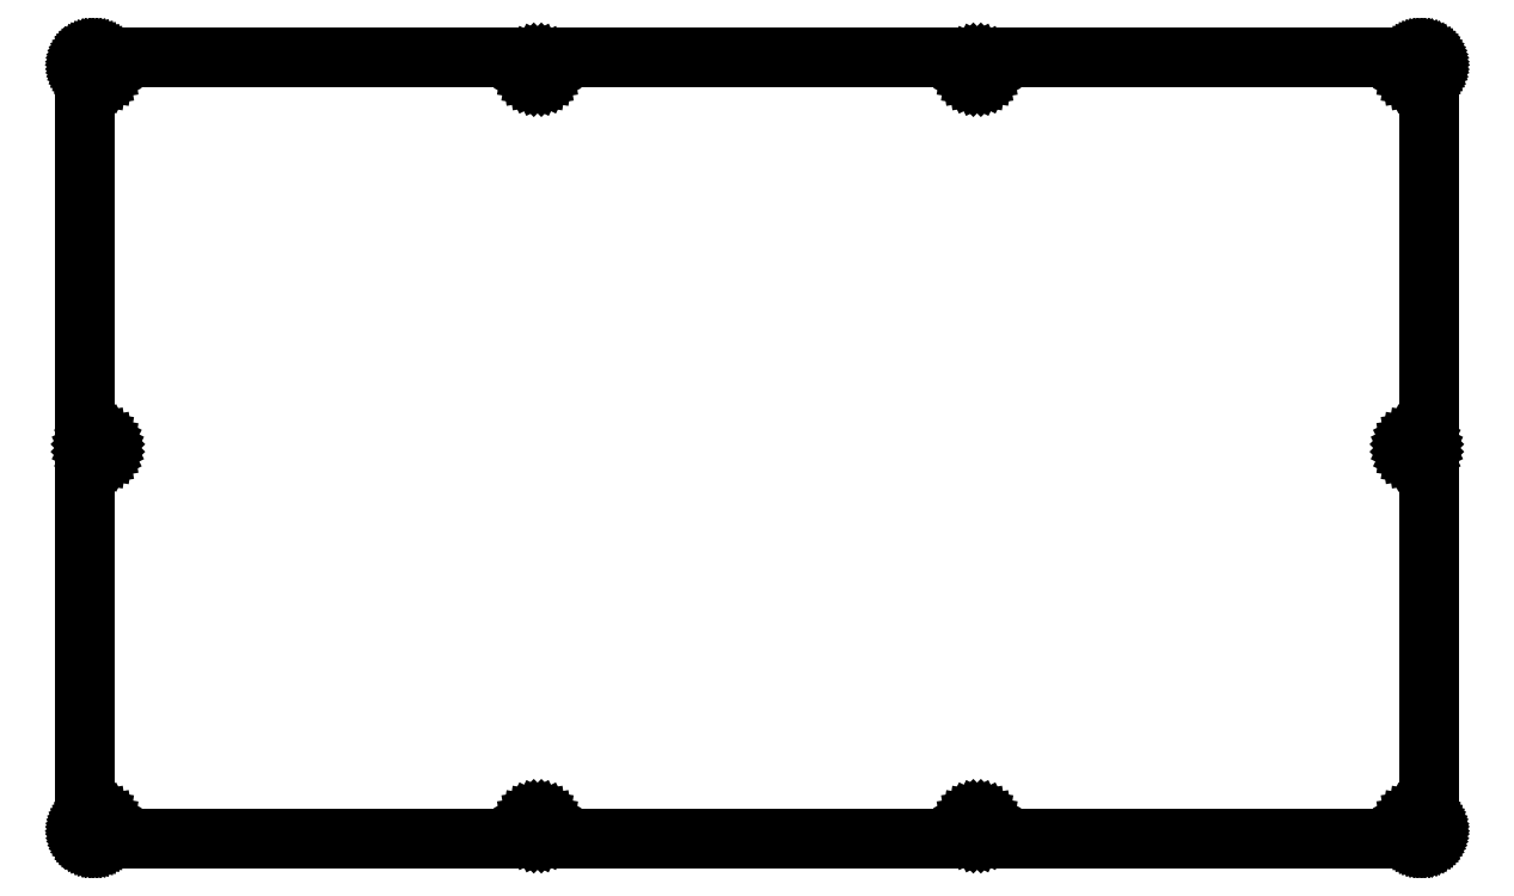
<metadata>
{"format":"dxf","ext":"dxf","renderer":"ezdxf+matplotlib","layout":"modelspace","background":"white","min_lineweight":24,"dpi":150}
</metadata>
<code>
0
SECTION
2
ENTITIES
0
LINE
8
0
10
314.9
20
184.4
30
0
11
315.1
21
184.4
31
0
0
LINE
8
0
10
315.1
20
184.4
30
0
11
315.2
21
184.4
31
0
0
LINE
8
0
10
315.2
20
184.4
30
0
11
315.4
21
184.4
31
0
0
LINE
8
0
10
315.4
20
184.4
30
0
11
315.5
21
184.3
31
0
0
LINE
8
0
10
315.5
20
184.3
30
0
11
315.7
21
184.3
31
0
0
LINE
8
0
10
315.7
20
184.3
30
0
11
315.8
21
184.2
31
0
0
LINE
8
0
10
315.8
20
184.2
30
0
11
315.9
21
184.1
31
0
0
LINE
8
0
10
315.9
20
184.1
30
0
11
316.1
21
184
31
0
0
LINE
8
0
10
316.1
20
184
30
0
11
316.2
21
183.9
31
0
0
LINE
8
0
10
316.2
20
183.9
30
0
11
316.3
21
183.8
31
0
0
LINE
8
0
10
316.3
20
183.8
30
0
11
316.4
21
183.7
31
0
0
LINE
8
0
10
316.4
20
183.7
30
0
11
316.5
21
183.6
31
0
0
LINE
8
0
10
316.5
20
183.6
30
0
11
316.6
21
183.5
31
0
0
LINE
8
0
10
316.6
20
183.5
30
0
11
316.7
21
183.3
31
0
0
LINE
8
0
10
316.7
20
183.3
30
0
11
316.7
21
183.2
31
0
0
LINE
8
0
10
316.7
20
183.2
30
0
11
316.8
21
183
31
0
0
LINE
8
0
10
316.8
20
183
30
0
11
316.8
21
182.9
31
0
0
LINE
8
0
10
316.8
20
182.9
30
0
11
316.9
21
182.7
31
0
0
LINE
8
0
10
316.9
20
182.7
30
0
11
316.9
21
182.6
31
0
0
LINE
8
0
10
316.9
20
182.6
30
0
11
316.9
21
182.4
31
0
0
LINE
8
0
10
316.9
20
182.4
30
0
11
316.9
21
2.106
31
0
0
LINE
8
0
10
316.9
20
2.106
30
0
11
316.9
21
1.95
31
0
0
LINE
8
0
10
316.9
20
1.95
30
0
11
316.9
21
1.794
31
0
0
LINE
8
0
10
316.9
20
1.794
30
0
11
316.8
21
1.64
31
0
0
LINE
8
0
10
316.8
20
1.64
30
0
11
316.8
21
1.488
31
0
0
LINE
8
0
10
316.8
20
1.488
30
0
11
316.7
21
1.341
31
0
0
LINE
8
0
10
316.7
20
1.341
30
0
11
316.7
21
1.199
31
0
0
LINE
8
0
10
316.7
20
1.199
30
0
11
316.6
21
1.062
31
0
0
LINE
8
0
10
316.6
20
1.062
30
0
11
316.5
21
0.9316
31
0
0
LINE
8
0
10
316.5
20
0.9316
30
0
11
316.4
21
0.8089
31
0
0
LINE
8
0
10
316.4
20
0.8089
30
0
11
316.3
21
0.6918
31
0
0
LINE
8
0
10
316.3
20
0.6918
30
0
11
316.2
21
0.5857
31
0
0
LINE
8
0
10
316.2
20
0.5857
30
0
11
316.1
21
0.4878
31
0
0
LINE
8
0
10
316.1
20
0.4878
30
0
11
315.9
21
0.401
31
0
0
LINE
8
0
10
315.9
20
0.401
30
0
11
315.8
21
0.3238
31
0
0
LINE
8
0
10
315.8
20
0.3238
30
0
11
315.7
21
0.2591
31
0
0
LINE
8
0
10
315.7
20
0.2591
30
0
11
315.5
21
0.2039
31
0
0
LINE
8
0
10
315.5
20
0.2039
30
0
11
315.4
21
0.1626
31
0
0
LINE
8
0
10
315.4
20
0.1626
30
0
11
315.2
21
0.1309
31
0
0
LINE
8
0
10
315.2
20
0.1309
30
0
11
315.1
21
0.113
31
0
0
LINE
8
0
10
315.1
20
0.113
30
0
11
314.9
21
0.1061
31
0
0
LINE
8
0
10
314.9
20
0.1061
30
0
11
2.096
21
0.1061
31
0
0
LINE
8
0
10
2.096
20
0.1061
30
0
11
1.939
21
0.113
31
0
0
LINE
8
0
10
1.939
20
0.113
30
0
11
1.782
21
0.1309
31
0
0
LINE
8
0
10
1.782
20
0.1309
30
0
11
1.629
21
0.1626
31
0
0
LINE
8
0
10
1.629
20
0.1626
30
0
11
1.476
21
0.2039
31
0
0
LINE
8
0
10
1.476
20
0.2039
30
0
11
1.33
21
0.2591
31
0
0
LINE
8
0
10
1.33
20
0.2591
30
0
11
1.188
21
0.3238
31
0
0
LINE
8
0
10
1.188
20
0.3238
30
0
11
1.05
21
0.401
31
0
0
LINE
8
0
10
1.05
20
0.401
30
0
11
0.9192
21
0.4878
31
0
0
LINE
8
0
10
0.9192
20
0.4878
30
0
11
0.7965
21
0.5857
31
0
0
LINE
8
0
10
0.7965
20
0.5857
30
0
11
0.6808
21
0.6918
31
0
0
LINE
8
0
10
0.6808
20
0.6918
30
0
11
0.5746
21
0.8089
31
0
0
LINE
8
0
10
0.5746
20
0.8089
30
0
11
0.4768
21
0.9316
31
0
0
LINE
8
0
10
0.4768
20
0.9316
30
0
11
0.39
21
1.062
31
0
0
LINE
8
0
10
0.39
20
1.062
30
0
11
0.3128
21
1.199
31
0
0
LINE
8
0
10
0.3128
20
1.199
30
0
11
0.248
21
1.341
31
0
0
LINE
8
0
10
0.248
20
1.341
30
0
11
0.1929
21
1.488
31
0
0
LINE
8
0
10
0.1929
20
1.488
30
0
11
0.1502
21
1.64
31
0
0
LINE
8
0
10
0.1502
20
1.64
30
0
11
0.1199
21
1.794
31
0
0
LINE
8
0
10
0.1199
20
1.794
30
0
11
0.102
21
1.95
31
0
0
LINE
8
0
10
0.102
20
1.95
30
0
11
0.09508
21
2.106
31
0
0
LINE
8
0
10
0.09508
20
2.106
30
0
11
0.09508
21
182.4
31
0
0
LINE
8
0
10
0.09508
20
182.4
30
0
11
0.102
21
182.6
31
0
0
LINE
8
0
10
0.102
20
182.6
30
0
11
0.1199
21
182.7
31
0
0
LINE
8
0
10
0.1199
20
182.7
30
0
11
0.1502
21
182.9
31
0
0
LINE
8
0
10
0.1502
20
182.9
30
0
11
0.1929
21
183
31
0
0
LINE
8
0
10
0.1929
20
183
30
0
11
0.248
21
183.2
31
0
0
LINE
8
0
10
0.248
20
183.2
30
0
11
0.3128
21
183.3
31
0
0
LINE
8
0
10
0.3128
20
183.3
30
0
11
0.39
21
183.5
31
0
0
LINE
8
0
10
0.39
20
183.5
30
0
11
0.4768
21
183.6
31
0
0
LINE
8
0
10
0.4768
20
183.6
30
0
11
0.5746
21
183.7
31
0
0
LINE
8
0
10
0.5746
20
183.7
30
0
11
0.6808
21
183.8
31
0
0
LINE
8
0
10
0.6808
20
183.8
30
0
11
0.7965
21
183.9
31
0
0
LINE
8
0
10
0.7965
20
183.9
30
0
11
0.9192
21
184
31
0
0
LINE
8
0
10
0.9192
20
184
30
0
11
1.05
21
184.1
31
0
0
LINE
8
0
10
1.05
20
184.1
30
0
11
1.188
21
184.2
31
0
0
LINE
8
0
10
1.188
20
184.2
30
0
11
1.33
21
184.3
31
0
0
LINE
8
0
10
1.33
20
184.3
30
0
11
1.476
21
184.3
31
0
0
LINE
8
0
10
1.476
20
184.3
30
0
11
1.629
21
184.4
31
0
0
LINE
8
0
10
1.629
20
184.4
30
0
11
1.782
21
184.4
31
0
0
LINE
8
0
10
1.782
20
184.4
30
0
11
1.939
21
184.4
31
0
0
LINE
8
0
10
1.939
20
184.4
30
0
11
2.096
21
184.4
31
0
0
LINE
8
0
10
2.096
20
184.4
30
0
11
314.9
21
184.4
31
0
0
LINE
8
0
10
2.632
20
4.534
30
0
11
2.213
21
4.32
31
0
0
LINE
8
0
10
2.213
20
4.32
30
0
11
1.881
21
3.988
31
0
0
LINE
8
0
10
1.881
20
3.988
30
0
11
1.669
21
3.571
31
0
0
LINE
8
0
10
1.669
20
3.571
30
0
11
1.594
21
3.106
31
0
0
LINE
8
0
10
1.594
20
3.106
30
0
11
1.669
21
2.643
31
0
0
LINE
8
0
10
1.669
20
2.643
30
0
11
1.881
21
2.226
31
0
0
LINE
8
0
10
1.881
20
2.226
30
0
11
2.213
21
1.893
31
0
0
LINE
8
0
10
2.213
20
1.893
30
0
11
2.632
21
1.68
31
0
0
LINE
8
0
10
2.632
20
1.68
30
0
11
3.095
21
1.607
31
0
0
LINE
8
0
10
3.095
20
1.607
30
0
11
3.558
21
1.68
31
0
0
LINE
8
0
10
3.558
20
1.68
30
0
11
3.977
21
1.893
31
0
0
LINE
8
0
10
3.977
20
1.893
30
0
11
4.309
21
2.226
31
0
0
LINE
8
0
10
4.309
20
2.226
30
0
11
4.521
21
2.643
31
0
0
LINE
8
0
10
4.521
20
2.643
30
0
11
4.596
21
3.106
31
0
0
LINE
8
0
10
4.596
20
3.106
30
0
11
4.521
21
3.571
31
0
0
LINE
8
0
10
4.521
20
3.571
30
0
11
4.309
21
3.988
31
0
0
LINE
8
0
10
4.309
20
3.988
30
0
11
3.977
21
4.32
31
0
0
LINE
8
0
10
3.977
20
4.32
30
0
11
3.558
21
4.534
31
0
0
LINE
8
0
10
3.558
20
4.534
30
0
11
3.095
21
4.607
31
0
0
LINE
8
0
10
3.095
20
4.607
30
0
11
2.632
21
4.534
31
0
0
LINE
8
0
10
106.2
20
4.534
30
0
11
105.8
21
4.32
31
0
0
LINE
8
0
10
105.8
20
4.32
30
0
11
105.5
21
3.988
31
0
0
LINE
8
0
10
105.5
20
3.988
30
0
11
105.3
21
3.571
31
0
0
LINE
8
0
10
105.3
20
3.571
30
0
11
105.2
21
3.106
31
0
0
LINE
8
0
10
105.2
20
3.106
30
0
11
105.3
21
2.643
31
0
0
LINE
8
0
10
105.3
20
2.643
30
0
11
105.5
21
2.226
31
0
0
LINE
8
0
10
105.5
20
2.226
30
0
11
105.8
21
1.893
31
0
0
LINE
8
0
10
105.8
20
1.893
30
0
11
106.2
21
1.68
31
0
0
LINE
8
0
10
106.2
20
1.68
30
0
11
106.7
21
1.607
31
0
0
LINE
8
0
10
106.7
20
1.607
30
0
11
107.2
21
1.68
31
0
0
LINE
8
0
10
107.2
20
1.68
30
0
11
107.6
21
1.893
31
0
0
LINE
8
0
10
107.6
20
1.893
30
0
11
107.9
21
2.226
31
0
0
LINE
8
0
10
107.9
20
2.226
30
0
11
108.1
21
2.643
31
0
0
LINE
8
0
10
108.1
20
2.643
30
0
11
108.2
21
3.106
31
0
0
LINE
8
0
10
108.2
20
3.106
30
0
11
108.1
21
3.571
31
0
0
LINE
8
0
10
108.1
20
3.571
30
0
11
107.9
21
3.988
31
0
0
LINE
8
0
10
107.9
20
3.988
30
0
11
107.6
21
4.32
31
0
0
LINE
8
0
10
107.6
20
4.32
30
0
11
107.2
21
4.534
31
0
0
LINE
8
0
10
107.2
20
4.534
30
0
11
106.7
21
4.607
31
0
0
LINE
8
0
10
106.7
20
4.607
30
0
11
106.2
21
4.534
31
0
0
LINE
8
0
10
209.8
20
4.534
30
0
11
209.4
21
4.32
31
0
0
LINE
8
0
10
209.4
20
4.32
30
0
11
209.1
21
3.988
31
0
0
LINE
8
0
10
209.1
20
3.988
30
0
11
208.9
21
3.571
31
0
0
LINE
8
0
10
208.9
20
3.571
30
0
11
208.8
21
3.106
31
0
0
LINE
8
0
10
208.8
20
3.106
30
0
11
208.9
21
2.643
31
0
0
LINE
8
0
10
208.9
20
2.643
30
0
11
209.1
21
2.226
31
0
0
LINE
8
0
10
209.1
20
2.226
30
0
11
209.4
21
1.893
31
0
0
LINE
8
0
10
209.4
20
1.893
30
0
11
209.8
21
1.68
31
0
0
LINE
8
0
10
209.8
20
1.68
30
0
11
210.3
21
1.607
31
0
0
LINE
8
0
10
210.3
20
1.607
30
0
11
210.8
21
1.68
31
0
0
LINE
8
0
10
210.8
20
1.68
30
0
11
211.2
21
1.893
31
0
0
LINE
8
0
10
211.2
20
1.893
30
0
11
211.5
21
2.226
31
0
0
LINE
8
0
10
211.5
20
2.226
30
0
11
211.7
21
2.643
31
0
0
LINE
8
0
10
211.7
20
2.643
30
0
11
211.8
21
3.106
31
0
0
LINE
8
0
10
211.8
20
3.106
30
0
11
211.7
21
3.571
31
0
0
LINE
8
0
10
211.7
20
3.571
30
0
11
211.5
21
3.988
31
0
0
LINE
8
0
10
211.5
20
3.988
30
0
11
211.2
21
4.32
31
0
0
LINE
8
0
10
211.2
20
4.32
30
0
11
210.8
21
4.534
31
0
0
LINE
8
0
10
210.8
20
4.534
30
0
11
210.3
21
4.607
31
0
0
LINE
8
0
10
210.3
20
4.607
30
0
11
209.8
21
4.534
31
0
0
LINE
8
0
10
313.4
20
4.534
30
0
11
313
21
4.32
31
0
0
LINE
8
0
10
313
20
4.32
30
0
11
312.7
21
3.988
31
0
0
LINE
8
0
10
312.7
20
3.988
30
0
11
312.5
21
3.571
31
0
0
LINE
8
0
10
312.5
20
3.571
30
0
11
312.4
21
3.106
31
0
0
LINE
8
0
10
312.4
20
3.106
30
0
11
312.5
21
2.643
31
0
0
LINE
8
0
10
312.5
20
2.643
30
0
11
312.7
21
2.226
31
0
0
LINE
8
0
10
312.7
20
2.226
30
0
11
313
21
1.893
31
0
0
LINE
8
0
10
313
20
1.893
30
0
11
313.4
21
1.68
31
0
0
LINE
8
0
10
313.4
20
1.68
30
0
11
313.9
21
1.607
31
0
0
LINE
8
0
10
313.9
20
1.607
30
0
11
314.4
21
1.68
31
0
0
LINE
8
0
10
314.4
20
1.68
30
0
11
314.8
21
1.893
31
0
0
LINE
8
0
10
314.8
20
1.893
30
0
11
315.1
21
2.226
31
0
0
LINE
8
0
10
315.1
20
2.226
30
0
11
315.3
21
2.643
31
0
0
LINE
8
0
10
315.3
20
2.643
30
0
11
315.4
21
3.106
31
0
0
LINE
8
0
10
315.4
20
3.106
30
0
11
315.3
21
3.571
31
0
0
LINE
8
0
10
315.3
20
3.571
30
0
11
315.1
21
3.988
31
0
0
LINE
8
0
10
315.1
20
3.988
30
0
11
314.8
21
4.32
31
0
0
LINE
8
0
10
314.8
20
4.32
30
0
11
314.4
21
4.534
31
0
0
LINE
8
0
10
314.4
20
4.534
30
0
11
313.9
21
4.607
31
0
0
LINE
8
0
10
313.9
20
4.607
30
0
11
313.4
21
4.534
31
0
0
LINE
8
0
10
2.632
20
93.68
30
0
11
2.213
21
93.47
31
0
0
LINE
8
0
10
2.213
20
93.47
30
0
11
1.881
21
93.14
31
0
0
LINE
8
0
10
1.881
20
93.14
30
0
11
1.669
21
92.72
31
0
0
LINE
8
0
10
1.669
20
92.72
30
0
11
1.594
21
92.26
31
0
0
LINE
8
0
10
1.594
20
92.26
30
0
11
1.669
21
91.79
31
0
0
LINE
8
0
10
1.669
20
91.79
30
0
11
1.881
21
91.38
31
0
0
LINE
8
0
10
1.881
20
91.38
30
0
11
2.213
21
91.04
31
0
0
LINE
8
0
10
2.213
20
91.04
30
0
11
2.632
21
90.83
31
0
0
LINE
8
0
10
2.632
20
90.83
30
0
11
3.095
21
90.76
31
0
0
LINE
8
0
10
3.095
20
90.76
30
0
11
3.558
21
90.83
31
0
0
LINE
8
0
10
3.558
20
90.83
30
0
11
3.977
21
91.04
31
0
0
LINE
8
0
10
3.977
20
91.04
30
0
11
4.309
21
91.38
31
0
0
LINE
8
0
10
4.309
20
91.38
30
0
11
4.521
21
91.79
31
0
0
LINE
8
0
10
4.521
20
91.79
30
0
11
4.596
21
92.26
31
0
0
LINE
8
0
10
4.596
20
92.26
30
0
11
4.521
21
92.72
31
0
0
LINE
8
0
10
4.521
20
92.72
30
0
11
4.309
21
93.14
31
0
0
LINE
8
0
10
4.309
20
93.14
30
0
11
3.977
21
93.47
31
0
0
LINE
8
0
10
3.977
20
93.47
30
0
11
3.558
21
93.68
31
0
0
LINE
8
0
10
3.558
20
93.68
30
0
11
3.095
21
93.76
31
0
0
LINE
8
0
10
3.095
20
93.76
30
0
11
2.632
21
93.68
31
0
0
LINE
8
0
10
313.4
20
93.68
30
0
11
313
21
93.47
31
0
0
LINE
8
0
10
313
20
93.47
30
0
11
312.7
21
93.14
31
0
0
LINE
8
0
10
312.7
20
93.14
30
0
11
312.5
21
92.72
31
0
0
LINE
8
0
10
312.5
20
92.72
30
0
11
312.4
21
92.26
31
0
0
LINE
8
0
10
312.4
20
92.26
30
0
11
312.5
21
91.79
31
0
0
LINE
8
0
10
312.5
20
91.79
30
0
11
312.7
21
91.38
31
0
0
LINE
8
0
10
312.7
20
91.38
30
0
11
313
21
91.04
31
0
0
LINE
8
0
10
313
20
91.04
30
0
11
313.4
21
90.83
31
0
0
LINE
8
0
10
313.4
20
90.83
30
0
11
313.9
21
90.76
31
0
0
LINE
8
0
10
313.9
20
90.76
30
0
11
314.4
21
90.83
31
0
0
LINE
8
0
10
314.4
20
90.83
30
0
11
314.8
21
91.04
31
0
0
LINE
8
0
10
314.8
20
91.04
30
0
11
315.1
21
91.38
31
0
0
LINE
8
0
10
315.1
20
91.38
30
0
11
315.3
21
91.79
31
0
0
LINE
8
0
10
315.3
20
91.79
30
0
11
315.4
21
92.26
31
0
0
LINE
8
0
10
315.4
20
92.26
30
0
11
315.3
21
92.72
31
0
0
LINE
8
0
10
315.3
20
92.72
30
0
11
315.1
21
93.14
31
0
0
LINE
8
0
10
315.1
20
93.14
30
0
11
314.8
21
93.47
31
0
0
LINE
8
0
10
314.8
20
93.47
30
0
11
314.4
21
93.68
31
0
0
LINE
8
0
10
314.4
20
93.68
30
0
11
313.9
21
93.76
31
0
0
LINE
8
0
10
313.9
20
93.76
30
0
11
313.4
21
93.68
31
0
0
LINE
8
0
10
2.632
20
182.8
30
0
11
2.213
21
182.6
31
0
0
LINE
8
0
10
2.213
20
182.6
30
0
11
1.881
21
182.3
31
0
0
LINE
8
0
10
1.881
20
182.3
30
0
11
1.669
21
181.9
31
0
0
LINE
8
0
10
1.669
20
181.9
30
0
11
1.594
21
181.4
31
0
0
LINE
8
0
10
1.594
20
181.4
30
0
11
1.669
21
180.9
31
0
0
LINE
8
0
10
1.669
20
180.9
30
0
11
1.881
21
180.5
31
0
0
LINE
8
0
10
1.881
20
180.5
30
0
11
2.213
21
180.2
31
0
0
LINE
8
0
10
2.213
20
180.2
30
0
11
2.632
21
180
31
0
0
LINE
8
0
10
2.632
20
180
30
0
11
3.095
21
179.9
31
0
0
LINE
8
0
10
3.095
20
179.9
30
0
11
3.558
21
180
31
0
0
LINE
8
0
10
3.558
20
180
30
0
11
3.977
21
180.2
31
0
0
LINE
8
0
10
3.977
20
180.2
30
0
11
4.309
21
180.5
31
0
0
LINE
8
0
10
4.309
20
180.5
30
0
11
4.521
21
180.9
31
0
0
LINE
8
0
10
4.521
20
180.9
30
0
11
4.596
21
181.4
31
0
0
LINE
8
0
10
4.596
20
181.4
30
0
11
4.521
21
181.9
31
0
0
LINE
8
0
10
4.521
20
181.9
30
0
11
4.309
21
182.3
31
0
0
LINE
8
0
10
4.309
20
182.3
30
0
11
3.977
21
182.6
31
0
0
LINE
8
0
10
3.977
20
182.6
30
0
11
3.558
21
182.8
31
0
0
LINE
8
0
10
3.558
20
182.8
30
0
11
3.095
21
182.9
31
0
0
LINE
8
0
10
3.095
20
182.9
30
0
11
2.632
21
182.8
31
0
0
LINE
8
0
10
313.4
20
182.8
30
0
11
313
21
182.6
31
0
0
LINE
8
0
10
313
20
182.6
30
0
11
312.7
21
182.3
31
0
0
LINE
8
0
10
312.7
20
182.3
30
0
11
312.5
21
181.9
31
0
0
LINE
8
0
10
312.5
20
181.9
30
0
11
312.4
21
181.4
31
0
0
LINE
8
0
10
312.4
20
181.4
30
0
11
312.5
21
180.9
31
0
0
LINE
8
0
10
312.5
20
180.9
30
0
11
312.7
21
180.5
31
0
0
LINE
8
0
10
312.7
20
180.5
30
0
11
313
21
180.2
31
0
0
LINE
8
0
10
313
20
180.2
30
0
11
313.4
21
180
31
0
0
LINE
8
0
10
313.4
20
180
30
0
11
313.9
21
179.9
31
0
0
LINE
8
0
10
313.9
20
179.9
30
0
11
314.4
21
180
31
0
0
LINE
8
0
10
314.4
20
180
30
0
11
314.8
21
180.2
31
0
0
LINE
8
0
10
314.8
20
180.2
30
0
11
315.1
21
180.5
31
0
0
LINE
8
0
10
315.1
20
180.5
30
0
11
315.3
21
180.9
31
0
0
LINE
8
0
10
315.3
20
180.9
30
0
11
315.4
21
181.4
31
0
0
LINE
8
0
10
315.4
20
181.4
30
0
11
315.3
21
181.9
31
0
0
LINE
8
0
10
315.3
20
181.9
30
0
11
315.1
21
182.3
31
0
0
LINE
8
0
10
315.1
20
182.3
30
0
11
314.8
21
182.6
31
0
0
LINE
8
0
10
314.8
20
182.6
30
0
11
314.4
21
182.8
31
0
0
LINE
8
0
10
314.4
20
182.8
30
0
11
313.9
21
182.9
31
0
0
LINE
8
0
10
313.9
20
182.9
30
0
11
313.4
21
182.8
31
0
0
LINE
8
0
10
209.8
20
182.8
30
0
11
209.4
21
182.6
31
0
0
LINE
8
0
10
209.4
20
182.6
30
0
11
209.1
21
182.3
31
0
0
LINE
8
0
10
209.1
20
182.3
30
0
11
208.9
21
181.9
31
0
0
LINE
8
0
10
208.9
20
181.9
30
0
11
208.8
21
181.4
31
0
0
LINE
8
0
10
208.8
20
181.4
30
0
11
208.9
21
180.9
31
0
0
LINE
8
0
10
208.9
20
180.9
30
0
11
209.1
21
180.5
31
0
0
LINE
8
0
10
209.1
20
180.5
30
0
11
209.4
21
180.2
31
0
0
LINE
8
0
10
209.4
20
180.2
30
0
11
209.8
21
180
31
0
0
LINE
8
0
10
209.8
20
180
30
0
11
210.3
21
179.9
31
0
0
LINE
8
0
10
210.3
20
179.9
30
0
11
210.8
21
180
31
0
0
LINE
8
0
10
210.8
20
180
30
0
11
211.2
21
180.2
31
0
0
LINE
8
0
10
211.2
20
180.2
30
0
11
211.5
21
180.5
31
0
0
LINE
8
0
10
211.5
20
180.5
30
0
11
211.7
21
180.9
31
0
0
LINE
8
0
10
211.7
20
180.9
30
0
11
211.8
21
181.4
31
0
0
LINE
8
0
10
211.8
20
181.4
30
0
11
211.7
21
181.9
31
0
0
LINE
8
0
10
211.7
20
181.9
30
0
11
211.5
21
182.3
31
0
0
LINE
8
0
10
211.5
20
182.3
30
0
11
211.2
21
182.6
31
0
0
LINE
8
0
10
211.2
20
182.6
30
0
11
210.8
21
182.8
31
0
0
LINE
8
0
10
210.8
20
182.8
30
0
11
210.3
21
182.9
31
0
0
LINE
8
0
10
210.3
20
182.9
30
0
11
209.8
21
182.8
31
0
0
LINE
8
0
10
106.2
20
182.8
30
0
11
105.8
21
182.6
31
0
0
LINE
8
0
10
105.8
20
182.6
30
0
11
105.5
21
182.3
31
0
0
LINE
8
0
10
105.5
20
182.3
30
0
11
105.3
21
181.9
31
0
0
LINE
8
0
10
105.3
20
181.9
30
0
11
105.2
21
181.4
31
0
0
LINE
8
0
10
105.2
20
181.4
30
0
11
105.3
21
180.9
31
0
0
LINE
8
0
10
105.3
20
180.9
30
0
11
105.5
21
180.5
31
0
0
LINE
8
0
10
105.5
20
180.5
30
0
11
105.8
21
180.2
31
0
0
LINE
8
0
10
105.8
20
180.2
30
0
11
106.2
21
180
31
0
0
LINE
8
0
10
106.2
20
180
30
0
11
106.7
21
179.9
31
0
0
LINE
8
0
10
106.7
20
179.9
30
0
11
107.2
21
180
31
0
0
LINE
8
0
10
107.2
20
180
30
0
11
107.6
21
180.2
31
0
0
LINE
8
0
10
107.6
20
180.2
30
0
11
107.9
21
180.5
31
0
0
LINE
8
0
10
107.9
20
180.5
30
0
11
108.1
21
180.9
31
0
0
LINE
8
0
10
108.1
20
180.9
30
0
11
108.2
21
181.4
31
0
0
LINE
8
0
10
108.2
20
181.4
30
0
11
108.1
21
181.9
31
0
0
LINE
8
0
10
108.1
20
181.9
30
0
11
107.9
21
182.3
31
0
0
LINE
8
0
10
107.9
20
182.3
30
0
11
107.6
21
182.6
31
0
0
LINE
8
0
10
107.6
20
182.6
30
0
11
107.2
21
182.8
31
0
0
LINE
8
0
10
107.2
20
182.8
30
0
11
106.7
21
182.9
31
0
0
LINE
8
0
10
106.7
20
182.9
30
0
11
106.2
21
182.8
31
0
0
ENDSEC
0
EOF

</code>
